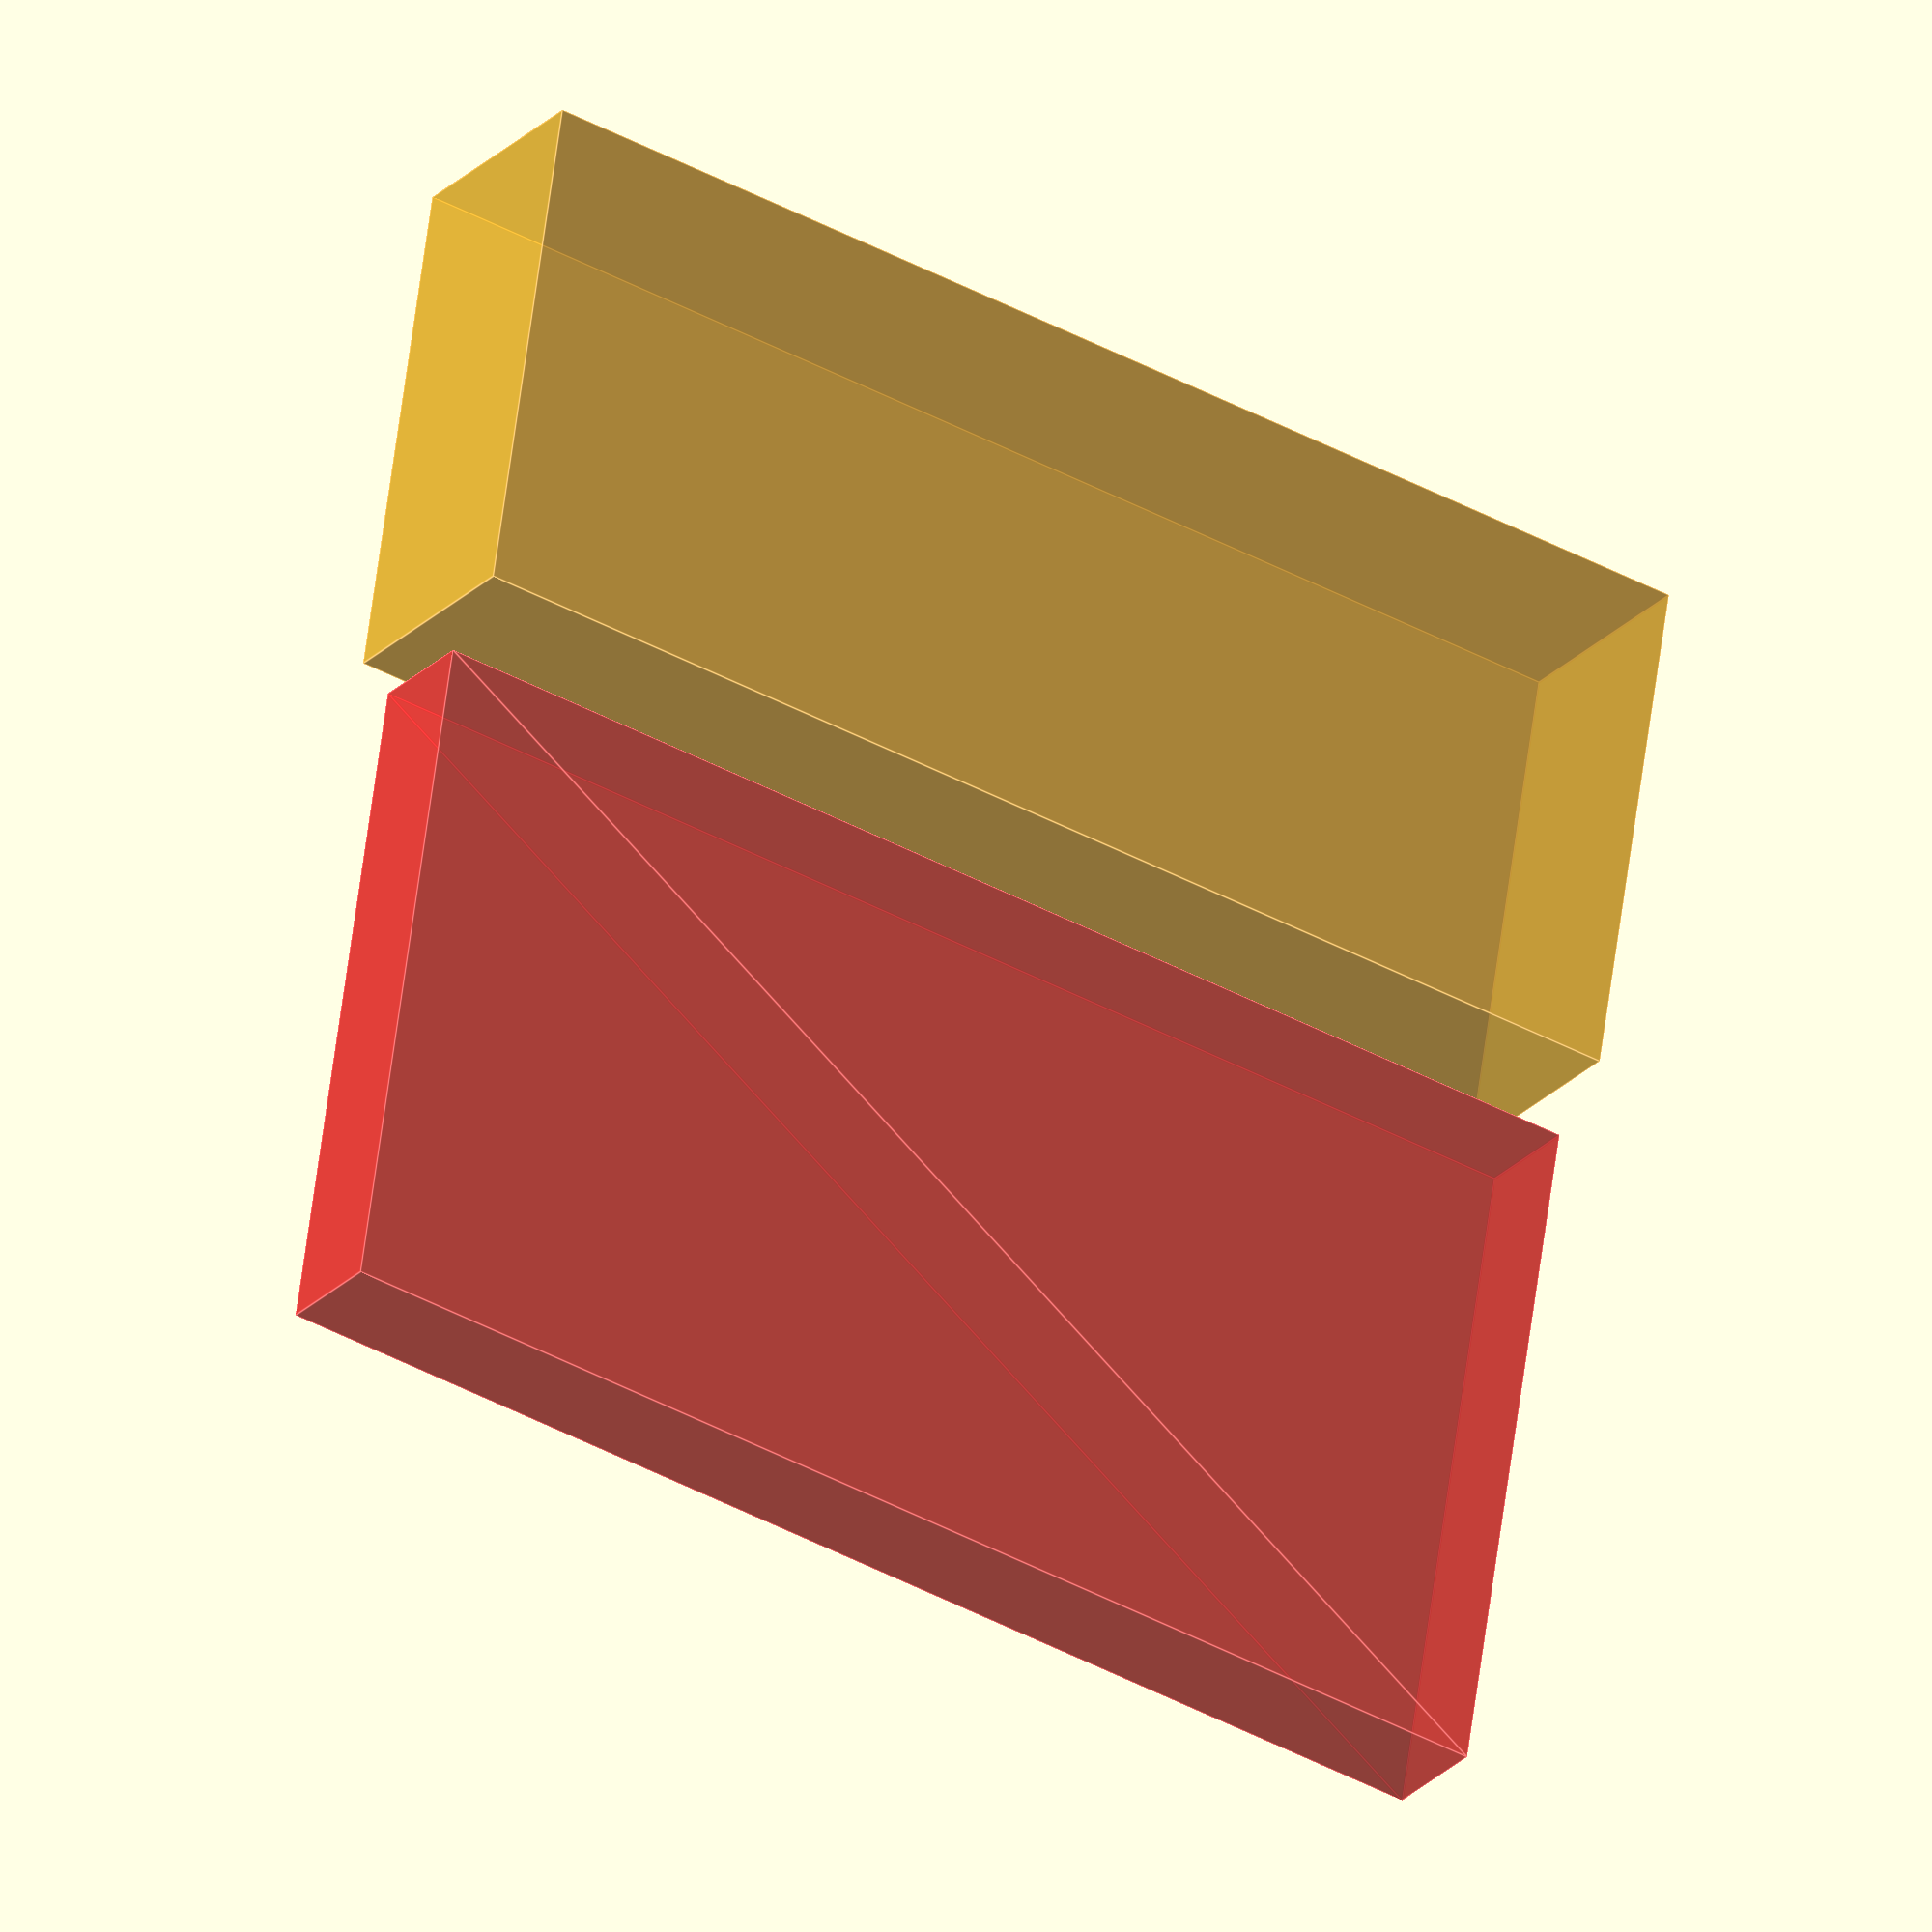
<openscad>

// ### Usage #########################################################

color("Red", 0.5)
abs_square([[4, 10], [8, -3]]);

color("Orange", 0.5)
abs_cube([[-1, 3.5], [-3, 8], [1, -1]]);

// ### Module ########################################################

module abs_square(dims_2d) {
  translate([min(dims_2d.x), min(dims_2d.y)])
  square([abs(dims_2d.x[1] - dims_2d.x[0]),
          abs(dims_2d.y[1] - dims_2d.y[0])]);
}

module abs_cube(dims_3d) {
  translate([min(dims_3d.x), min(dims_3d.y), min(dims_3d.z)])
  cube([abs(dims_3d.x[1] - dims_3d.x[0]),
        abs(dims_3d.y[1] - dims_3d.y[0]),
        abs(dims_3d.z[1] - dims_3d.z[0])]);
}

</openscad>
<views>
elev=25.4 azim=81.3 roll=147.4 proj=o view=edges
</views>
